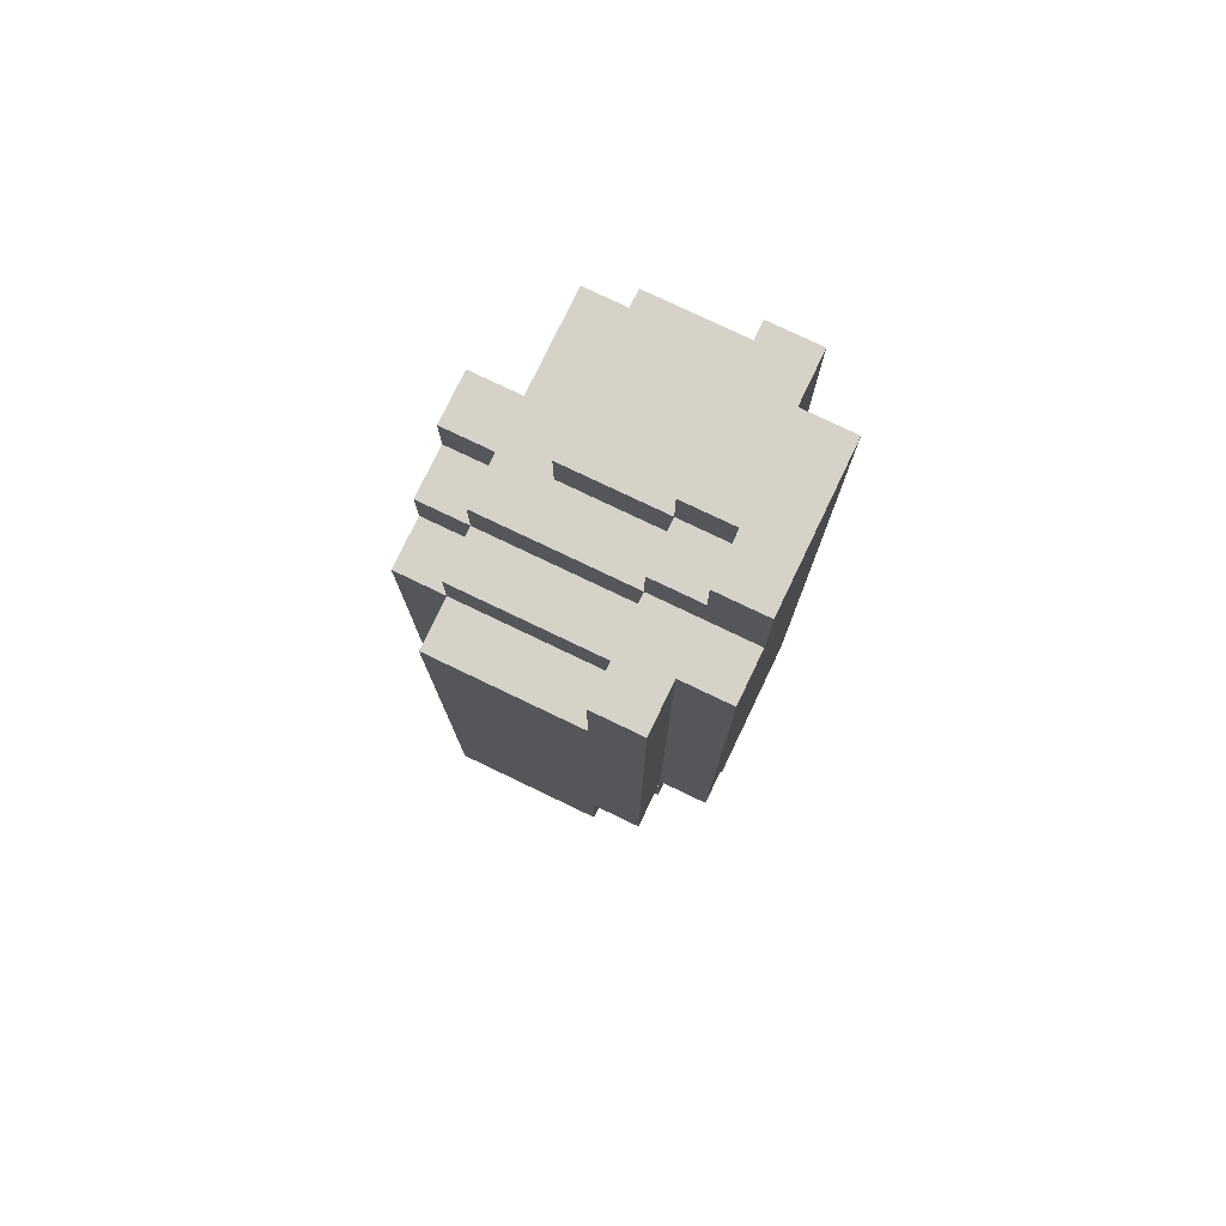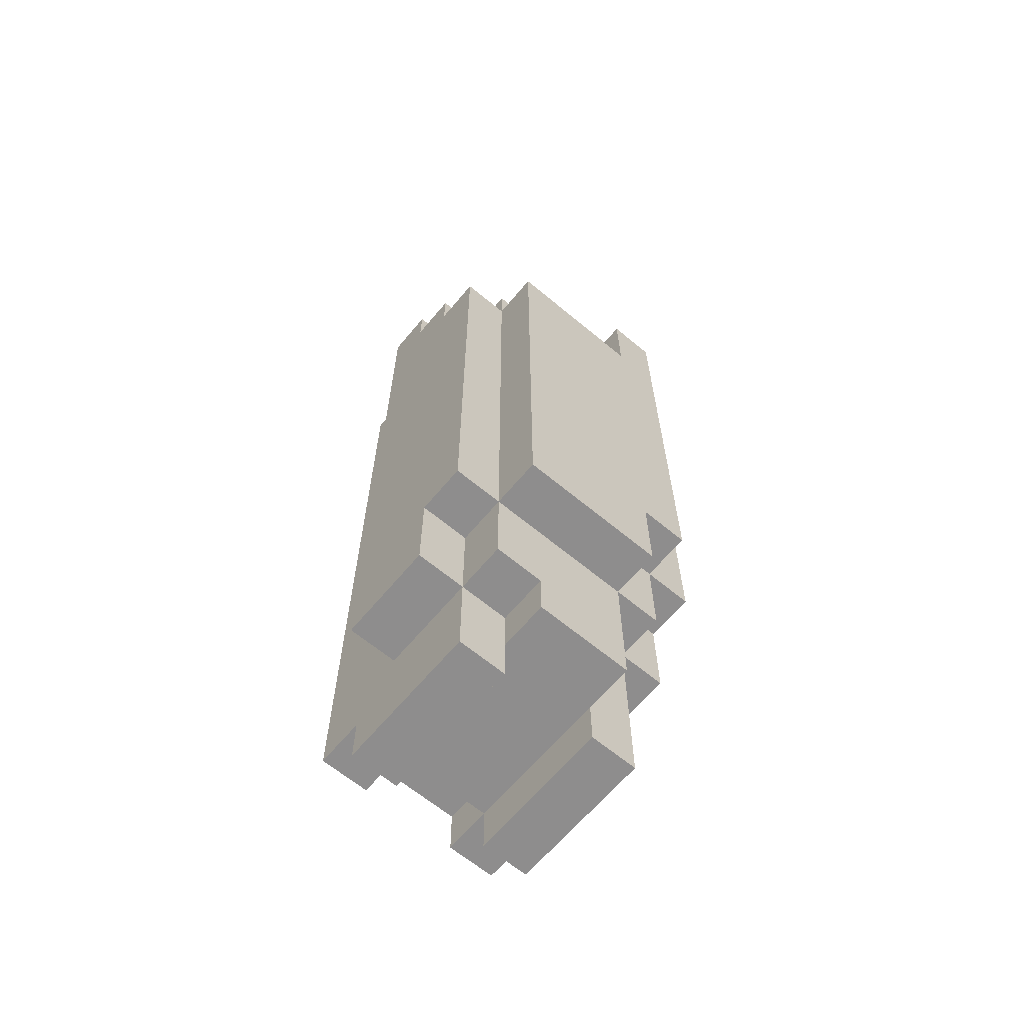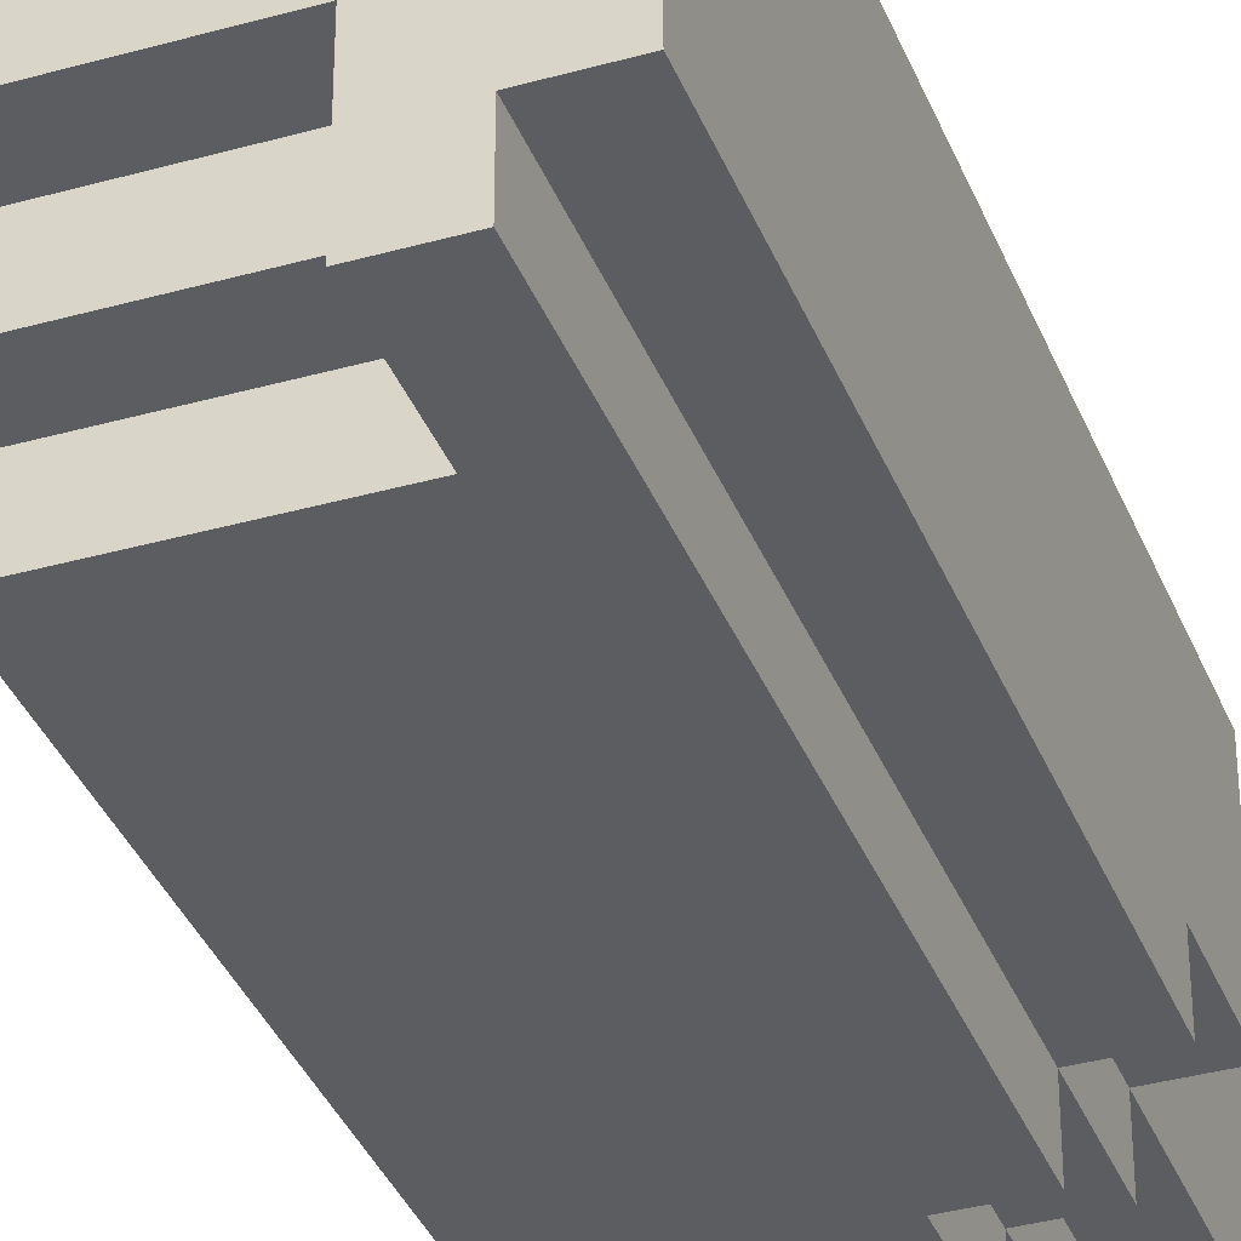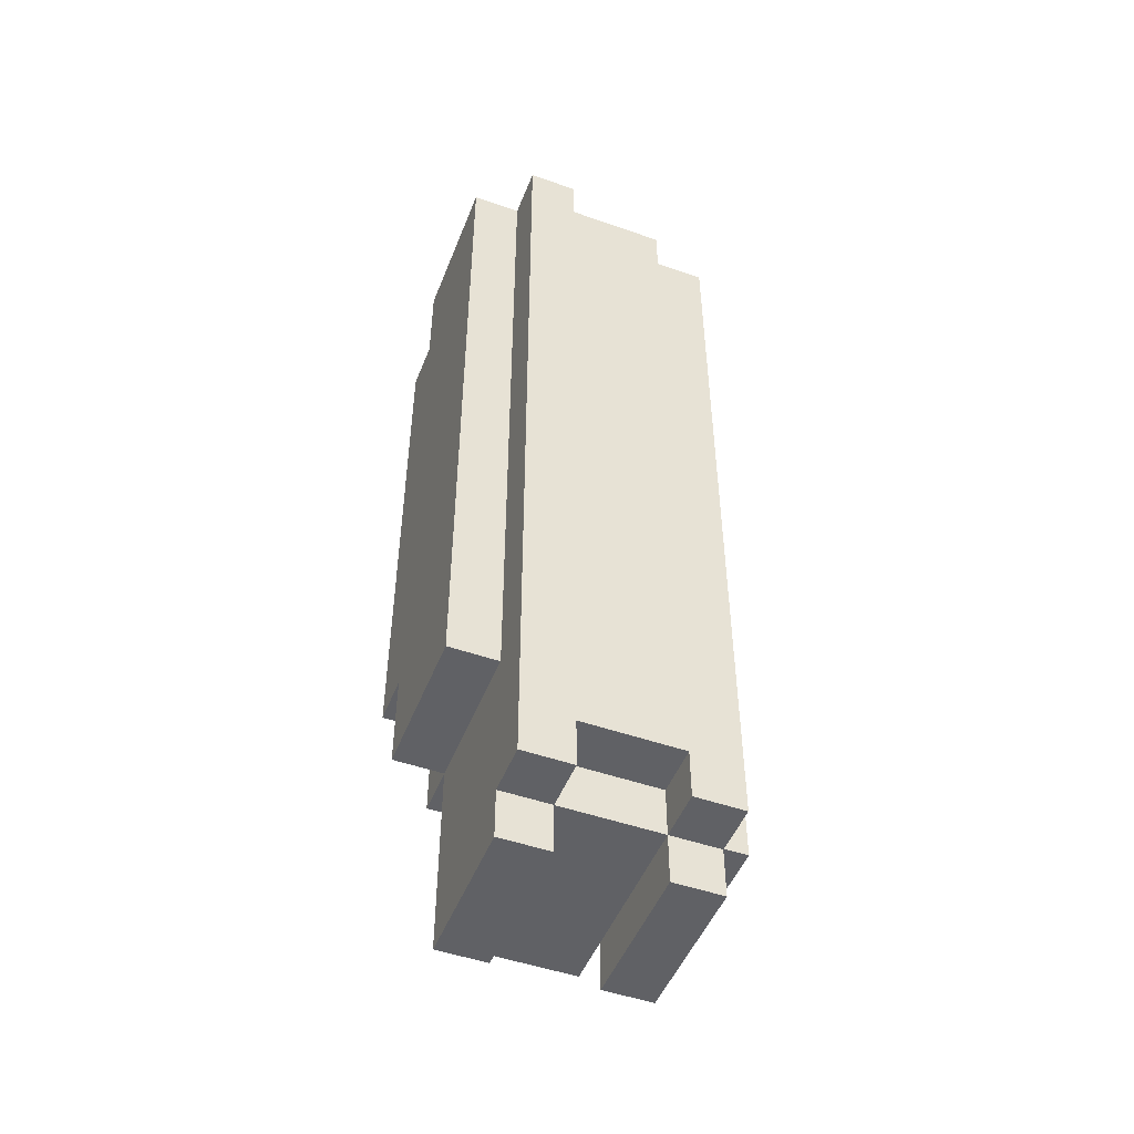
<metadata>
{"format":"obj","ext":"obj","renderer":"f3d","projection":"perspective","resolution":1024,"background":"white","views":[{"elev":77.5,"azim":-154.4,"up":"+Y"},{"elev":-64.7,"azim":140.1,"up":"+Y"},{"elev":-36.4,"azim":-159.9,"up":"+Z"},{"elev":-49.3,"azim":-21.2,"up":"+Y"}]}
</metadata>
<code>
o
v 4.8 3.2 0.2
v 4.8 3.2 0.1
v 4.8 3.2 -0.1
v 4.8 3.4 -0.1
v 4.8 3.4 -0.2
v 4.8 3.5 0.1
v 4.8 3.5 0
v 4.8 3.6 0.2
v 4.8 3.6 0.1
v 4.8 4.3 0.1
v 4.8 4.3 0
v 4.8 4.4 0.2
v 4.8 4.4 0.1
v 4.8 4.4 0
v 4.8 4.4 -0.2
v 4.8 4.5 0.2
v 4.8 4.5 0.1
v 4.8 4.5 0
v 4.8 4.5 -0.1
v 4.8 4.5 -0.2
v 4.8 4.6 0.2
v 4.8 4.6 0.1
v 4.8 4.6 0
v 4.8 4.7 0.2
v 4.8 4.7 0.1
v 4.8 4.7 0
v 4.8 4.7 -0.1
v 4.9 2.8 0.2
v 4.9 2.8 -0.1
v 4.9 2.9 0.3
v 4.9 2.9 0.2
v 4.9 3 0.3
v 4.9 3 0.2
v 4.9 3 0
v 4.9 3 -0.1
v 4.9 3.2 0.2
v 4.9 3.2 0.1
v 4.9 3.2 0
v 4.9 3.2 -0.1
v 4.9 3.2 -0.2
v 4.9 3.3 0.3
v 4.9 3.3 0.2
v 4.9 3.4 -0.1
v 4.9 3.4 -0.2
v 4.9 3.4 -0.3
v 4.9 3.6 0.2
v 4.9 4.3 -0.2
v 4.9 4.3 -0.3
v 4.9 4.4 0.2
v 4.9 4.4 -0.2
v 4.9 4.5 0.3
v 4.9 4.5 0.2
v 4.9 4.5 -0.2
v 4.9 4.5 -0.3
v 4.9 4.6 0.3
v 4.9 4.6 0.2
v 4.9 4.7 0.3
v 4.9 4.7 0.2
v 5 2.9 -0.1
v 5 2.9 -0.2
v 5 3 -0.1
v 5 3.2 -0.1
v 5 3.2 -0.2
v 5 3.2 -0.3
v 5 3.3 -0.2
v 5 3.3 -0.3
v 5 3.4 -0.2
v 5 3.4 -0.3
v 5.2 2.8 0.2
v 5.2 2.8 -0.1
v 5.2 2.9 0.3
v 5.2 2.9 0.2
v 5.2 2.9 -0.1
v 5.2 3 0.3
v 5.2 3 0.2
v 4.9 4.6 0
v 4.9 4.6 -0.1
v 4.9 4.7 0
v 4.9 4.7 -0.1
v 5 2.8 0.2
v 5 2.8 -0.1
v 5 2.9 0.3
v 5 2.9 0.2
v 5 2.9 0.1
v 5 2.9 -0.1
v 5 3 0.3
v 5 3 0.2
v 5 4.3 -0.2
v 5 4.3 -0.3
v 5 4.4 -0.1
v 5 4.4 -0.2
v 5 4.5 0
v 5 4.5 -0.1
v 5 4.5 -0.2
v 5 4.5 -0.3
v 5 4.6 0.3
v 5 4.6 0.2
v 5 4.6 0
v 5 4.6 -0.1
v 5 4.7 0.3
v 5 4.7 0.2
v 5 4.7 0
v 5.2 2.9 -0.1
v 5.2 2.9 -0.2
v 5.2 3 -0.1
v 5.2 3 -0.2
v 5.2 4.5 0.3
v 5.2 4.5 0.2
v 5.2 4.5 0
v 5.2 4.6 0.3
v 5.2 4.6 0
v 5.3 2.8 0.2
v 5.3 2.8 -0.1
v 5.3 2.9 0.3
v 5.3 2.9 0.2
v 5.3 2.9 0
v 5.3 2.9 -0.1
v 5.3 3 0.1
v 5.3 3 0
v 5.3 3 -0.1
v 5.3 3 -0.2
v 5.3 3.2 0.1
v 5.3 3.2 -0.1
v 5.3 3.2 -0.2
v 5.3 3.2 -0.3
v 5.3 3.3 0.1
v 5.3 4.2 0.1
v 5.3 4.2 -0.2
v 5.3 4.2 -0.3
v 5.3 4.3 -0.1
v 5.3 4.3 -0.2
v 5.3 4.3 -0.3
v 5.3 4.4 0.2
v 5.3 4.4 0.1
v 5.3 4.4 0
v 5.3 4.4 -0.1
v 5.3 4.4 -0.2
v 5.3 4.5 0.3
v 5.3 4.5 0.2
v 5.3 4.5 0.1
v 5.3 4.5 0
v 5.3 4.5 -0.1
v 5.4 3 0.1
v 5.4 3 0
v 5.4 3 -0.1
v 5.4 3.2 0.1
v 5.4 3.2 0
v 5.4 3.2 -0.1
v 5.4 3.2 -0.2
v 5.4 3.3 0.1
v 5.4 3.3 0
v 5.4 4.2 0.1
v 5.4 4.2 -0.1
v 5.4 4.2 -0.2
v 5.4 4.3 0
v 5.4 4.3 -0.1
v 5.4 4.3 -0.2
v 5.4 4.4 0.1
v 5.4 4.4 0
v 5.4 4.4 -0.1
v 5.4 4.5 0.1
v 5.4 4.5 0
v 4.9 2.9 0.3
v 4.9 3 0.3
v 4.9 3.3 0.3
v 4.9 4.5 0.3
v 4.9 4.6 0.3
v 4.9 4.7 0.3
v 5 2.9 0.3
v 5 3 0.3
v 5 3.3 0.3
v 5 3.5 0.3
v 5 3.8 0.3
v 5 3.9 0.3
v 5 4 0.3
v 5 4.5 0.3
v 5 4.6 0.3
v 5 4.7 0.3
v 5.1 3.5 0.3
v 5.1 3.8 0.3
v 5.1 3.9 0.3
v 5.1 4 0.3
v 5.2 2.9 0.3
v 5.2 3 0.3
v 5.2 4.5 0.3
v 5.2 4.6 0.3
v 5.3 2.9 0.3
v 5.3 4.5 0.3
v 4.8 3.2 0.2
v 4.8 3.6 0.2
v 4.8 4.4 0.2
v 4.8 4.5 0.2
v 4.8 4.6 0.2
v 4.8 4.7 0.2
v 4.9 2.8 0.2
v 4.9 2.9 0.2
v 4.9 3.2 0.2
v 4.9 3.3 0.2
v 4.9 3.6 0.2
v 4.9 4.4 0.2
v 4.9 4.5 0.2
v 4.9 4.6 0.2
v 4.9 4.7 0.2
v 5 2.8 0.2
v 5 2.9 0.2
v 5 3 0.2
v 5.1 2.9 0.2
v 5.1 3 0.2
v 5.2 2.8 0.2
v 5.2 2.9 0.2
v 5.2 3 0.2
v 5.3 2.8 0.2
v 5.3 2.9 0.2
v 5.3 3 0.1
v 5.3 3.2 0.1
v 5.3 3.3 0.1
v 5.3 4.2 0.1
v 5.3 4.4 0.1
v 5.3 4.5 0.1
v 5.4 3 0.1
v 5.4 3.2 0.1
v 5.4 3.3 0.1
v 5.4 4.2 0.1
v 5.4 4.4 0.1
v 5.4 4.5 0.1
v 4.9 4.6 0
v 4.9 4.7 0
v 5 4.5 0
v 5 4.6 0
v 5 4.7 0
v 5.2 4.5 0
v 5.2 4.6 0
v 5.3 4.4 0
v 5.3 4.5 0
v 5.4 4.4 0
v 5.4 4.5 0
v 4.8 3.2 -0.1
v 4.8 3.4 -0.1
v 4.8 4.5 -0.1
v 4.8 4.7 -0.1
v 4.9 2.8 -0.1
v 4.9 3 -0.1
v 4.9 3.2 -0.1
v 4.9 3.4 -0.1
v 4.9 4.5 -0.1
v 4.9 4.6 -0.1
v 4.9 4.7 -0.1
v 5 2.8 -0.1
v 5 2.9 -0.1
v 5 3 -0.1
v 5 3.2 -0.1
v 5 4.4 -0.1
v 5 4.5 -0.1
v 5 4.6 -0.1
v 5.2 2.8 -0.1
v 5.2 2.9 -0.1
v 5.2 3 -0.1
v 5.3 2.8 -0.1
v 5.3 2.9 -0.1
v 5.3 3 -0.1
v 5.3 3.2 -0.1
v 5.3 4.3 -0.1
v 5.3 4.4 -0.1
v 5.3 4.5 -0.1
v 5.4 3 -0.1
v 5.4 3.2 -0.1
v 5.4 4.3 -0.1
v 5.4 4.4 -0.1
v 4.8 3.4 -0.2
v 4.8 4.4 -0.2
v 4.8 4.5 -0.2
v 4.9 3.2 -0.2
v 4.9 3.4 -0.2
v 4.9 4.3 -0.2
v 4.9 4.4 -0.2
v 4.9 4.5 -0.2
v 5 2.9 -0.2
v 5 3.2 -0.2
v 5 3.3 -0.2
v 5 3.4 -0.2
v 5 4.3 -0.2
v 5 4.4 -0.2
v 5.1 2.9 -0.2
v 5.1 3 -0.2
v 5.2 2.9 -0.2
v 5.2 3 -0.2
v 5.2 3.2 -0.2
v 5.3 3 -0.2
v 5.3 3.2 -0.2
v 5.3 4.2 -0.2
v 5.3 4.3 -0.2
v 5.3 4.4 -0.2
v 5.4 3.2 -0.2
v 5.4 4.2 -0.2
v 5.4 4.3 -0.2
v 4.9 3.4 -0.3
v 4.9 4.3 -0.3
v 4.9 4.5 -0.3
v 5 3.2 -0.3
v 5 3.3 -0.3
v 5 3.4 -0.3
v 5 4.2 -0.3
v 5 4.3 -0.3
v 5 4.5 -0.3
v 5.2 3.2 -0.3
v 5.2 3.3 -0.3
v 5.3 3.2 -0.3
v 5.3 4.2 -0.3
v 5.3 4.3 -0.3
v 4.9 2.8 0.2
v 5 2.8 0.2
v 5.2 2.8 0.2
v 5.3 2.8 0.2
v 4.9 2.8 -0.1
v 5 2.8 -0.1
v 5.2 2.8 -0.1
v 5.3 2.8 -0.1
v 4.9 2.9 0.3
v 5 2.9 0.3
v 5.2 2.9 0.3
v 5.3 2.9 0.3
v 4.9 2.9 0.2
v 5 2.9 0.2
v 5.1 2.9 0.2
v 5.2 2.9 0.2
v 5.3 2.9 0.2
v 5 2.9 0.1
v 5.1 2.9 0.1
v 5 2.9 -0.1
v 5.1 2.9 -0.1
v 5.2 2.9 -0.1
v 5 2.9 -0.2
v 5.1 2.9 -0.2
v 5.2 2.9 -0.2
v 5 3 0.3
v 5.2 3 0.3
v 5 3 0.2
v 5.1 3 0.2
v 5.2 3 0.2
v 5.3 3 0.1
v 5.4 3 0.1
v 5.3 3 0
v 5.4 3 0
v 5.2 3 -0.1
v 5.3 3 -0.1
v 5.4 3 -0.1
v 5.2 3 -0.2
v 5.3 3 -0.2
v 4.8 3.2 0.2
v 4.9 3.2 0.2
v 4.8 3.2 0.1
v 4.9 3.2 0.1
v 4.9 3.2 0
v 4.8 3.2 -0.1
v 4.9 3.2 -0.1
v 5 3.2 -0.1
v 5.3 3.2 -0.1
v 5.4 3.2 -0.1
v 4.9 3.2 -0.2
v 5 3.2 -0.2
v 5.2 3.2 -0.2
v 5.3 3.2 -0.2
v 5.4 3.2 -0.2
v 5 3.2 -0.3
v 5.2 3.2 -0.3
v 5.3 3.2 -0.3
v 4.8 3.4 -0.1
v 4.9 3.4 -0.1
v 4.8 3.4 -0.2
v 4.9 3.4 -0.2
v 5 3.4 -0.2
v 4.9 3.4 -0.3
v 5 3.4 -0.3
v 5.3 4.3 -0.1
v 5.4 4.3 -0.1
v 5 4.3 -0.2
v 5.3 4.3 -0.2
v 5.4 4.3 -0.2
v 5 4.3 -0.3
v 5.3 4.3 -0.3
v 5.3 4.4 0
v 5.4 4.4 0
v 5 4.4 -0.1
v 5.3 4.4 -0.1
v 5.4 4.4 -0.1
v 5 4.4 -0.2
v 5.3 4.4 -0.2
v 5.2 4.5 0.3
v 5.3 4.5 0.3
v 5.2 4.5 0.2
v 5.3 4.5 0.2
v 5.3 4.5 0.1
v 5.4 4.5 0.1
v 5 4.5 0
v 5.2 4.5 0
v 5.3 4.5 0
v 5.4 4.5 0
v 4.8 4.5 -0.1
v 4.9 4.5 -0.1
v 5 4.5 -0.1
v 5.3 4.5 -0.1
v 4.8 4.5 -0.2
v 4.9 4.5 -0.2
v 5 4.5 -0.2
v 4.9 4.5 -0.3
v 5 4.5 -0.3
v 5 4.6 0.3
v 5.2 4.6 0.3
v 5 4.6 0.2
v 4.9 4.6 0
v 5 4.6 0
v 5.2 4.6 0
v 4.9 4.6 -0.1
v 5 4.6 -0.1
v 4.9 4.7 0.3
v 5 4.7 0.3
v 4.8 4.7 0.2
v 4.9 4.7 0.2
v 5 4.7 0.2
v 4.8 4.7 0.1
v 4.9 4.7 0.1
v 4.8 4.7 0
v 4.9 4.7 0
v 5 4.7 0
v 4.8 4.7 -0.1
v 4.9 4.7 -0.1
f 4 3 2
f 6 2 1
f 6 5 4
f 6 4 2
f 7 5 6
f 8 6 1
f 8 7 6
f 9 7 8
f 10 9 8
f 10 7 9
f 11 5 7
f 11 7 10
f 12 10 8
f 13 11 10
f 13 10 12
f 14 5 11
f 14 11 13
f 15 5 14
f 16 13 12
f 17 14 13
f 17 13 16
f 18 15 14
f 18 14 17
f 19 15 18
f 20 15 19
f 21 17 16
f 22 18 17
f 22 17 21
f 23 19 18
f 23 18 22
f 24 22 21
f 25 23 22
f 25 22 24
f 26 19 23
f 26 23 25
f 27 19 26
f 31 29 28
f 32 31 30
f 33 29 31
f 33 31 32
f 34 29 33
f 35 29 34
f 36 33 32
f 36 34 33
f 37 34 36
f 38 35 34
f 38 34 37
f 39 35 38
f 41 36 32
f 42 36 41
f 43 40 39
f 44 40 43
f 46 42 41
f 47 45 44
f 48 45 47
f 49 46 41
f 50 48 47
f 51 49 41
f 52 49 51
f 53 48 50
f 54 48 53
f 55 52 51
f 56 52 55
f 57 56 55
f 58 56 57
f 61 60 59
f 62 60 61
f 63 60 62
f 65 64 63
f 66 64 65
f 67 66 65
f 68 66 67
f 72 70 69
f 73 70 72
f 74 72 71
f 75 72 74
f 76 77 78
f 78 77 79
f 80 81 83
f 83 81 84
f 84 81 85
f 82 83 86
f 86 83 87
f 88 89 91
f 90 91 93
f 91 89 94
f 93 91 94
f 94 89 95
f 92 93 98
f 98 93 99
f 96 97 100
f 97 98 101
f 100 97 101
f 101 98 102
f 103 104 105
f 105 104 106
f 107 108 110
f 108 109 110
f 110 109 111
f 112 113 115
f 115 113 116
f 116 113 117
f 114 115 118
f 115 116 118
f 116 117 119
f 118 116 119
f 119 117 120
f 114 118 122
f 120 121 123
f 123 121 124
f 114 122 126
f 114 126 127
f 124 125 128
f 128 125 129
f 128 129 131
f 131 129 132
f 114 127 133
f 133 127 134
f 130 131 136
f 136 131 137
f 114 133 138
f 133 134 139
f 138 133 139
f 139 134 140
f 135 136 141
f 141 136 142
f 143 144 146
f 144 145 147
f 146 144 147
f 147 145 148
f 146 147 150
f 148 149 151
f 150 147 151
f 147 148 151
f 150 151 152
f 151 149 153
f 152 151 153
f 153 149 154
f 152 153 155
f 153 154 156
f 155 153 156
f 156 154 157
f 152 155 158
f 155 156 159
f 158 155 159
f 159 156 160
f 158 159 161
f 161 159 162
f 169 164 163
f 170 165 164
f 170 164 169
f 171 166 165
f 171 165 170
f 172 166 171
f 173 166 172
f 174 166 173
f 175 166 174
f 176 167 166
f 176 166 175
f 177 168 167
f 177 167 176
f 178 168 177
f 179 171 170
f 179 172 171
f 179 173 172
f 180 174 173
f 180 173 179
f 181 175 174
f 181 174 180
f 182 176 175
f 182 175 181
f 182 177 176
f 184 181 180
f 184 180 179
f 184 182 181
f 184 179 170
f 185 177 182
f 185 182 184
f 186 177 185
f 187 184 183
f 187 185 184
f 188 185 187
f 197 190 189
f 198 190 197
f 199 191 190
f 199 190 198
f 200 192 191
f 200 191 199
f 201 193 192
f 201 192 200
f 202 194 193
f 202 193 201
f 203 194 202
f 204 196 195
f 205 196 204
f 207 206 205
f 208 206 207
f 210 208 207
f 211 208 210
f 212 210 209
f 213 210 212
f 220 215 214
f 221 216 215
f 221 215 220
f 222 217 216
f 222 216 221
f 223 218 217
f 223 217 222
f 224 219 218
f 224 218 223
f 225 219 224
f 226 227 229
f 229 227 230
f 228 229 231
f 231 229 232
f 233 234 235
f 235 234 236
f 237 238 243
f 243 238 244
f 239 240 245
f 245 240 246
f 246 240 247
f 241 242 248
f 248 242 249
f 242 243 250
f 249 242 250
f 250 243 251
f 245 246 253
f 253 246 254
f 255 256 258
f 256 257 259
f 258 256 259
f 259 257 260
f 252 253 263
f 263 253 264
f 260 261 265
f 265 261 266
f 262 263 267
f 267 263 268
f 269 270 273
f 273 270 274
f 270 271 275
f 274 270 275
f 275 271 276
f 272 273 278
f 278 273 279
f 279 273 280
f 277 278 283
f 283 278 284
f 283 284 285
f 284 278 286
f 285 284 286
f 286 278 287
f 286 287 288
f 288 287 289
f 281 282 291
f 291 282 292
f 289 290 293
f 290 291 294
f 293 290 294
f 294 291 295
f 296 297 301
f 301 297 302
f 297 298 303
f 302 297 303
f 303 298 304
f 299 300 305
f 301 302 306
f 305 300 306
f 300 301 306
f 305 306 307
f 302 303 308
f 307 306 308
f 306 302 308
f 308 303 309
f 314 311 310
f 315 311 314
f 316 313 312
f 317 313 316
f 322 319 318
f 323 319 322
f 325 321 320
f 326 321 325
f 327 324 323
f 328 325 324
f 328 324 327
f 329 328 327
f 330 325 328
f 330 328 329
f 331 325 330
f 332 330 329
f 333 331 330
f 333 330 332
f 334 331 333
f 337 336 335
f 338 336 337
f 339 336 338
f 342 341 340
f 343 341 342
f 345 343 342
f 346 343 345
f 347 345 344
f 348 345 347
f 351 350 349
f 352 350 351
f 353 352 351
f 354 353 351
f 355 353 354
f 359 356 355
f 360 356 359
f 362 358 357
f 363 358 362
f 364 361 360
f 365 362 361
f 365 361 364
f 366 362 365
f 369 368 367
f 370 368 369
f 372 371 370
f 373 371 372
f 374 375 377
f 377 375 378
f 376 377 379
f 379 377 380
f 381 382 384
f 384 382 385
f 383 384 386
f 386 384 387
f 388 389 390
f 390 389 391
f 390 391 392
f 390 392 395
f 392 393 395
f 395 393 396
f 396 393 397
f 394 395 400
f 395 396 400
f 400 396 401
f 398 399 402
f 399 400 403
f 402 399 403
f 403 400 404
f 403 404 405
f 405 404 406
f 407 408 409
f 409 408 411
f 411 408 412
f 410 411 413
f 413 411 414
f 415 416 418
f 418 416 419
f 417 418 420
f 418 419 420
f 420 419 421
f 420 421 422
f 421 419 423
f 422 421 423
f 423 419 424
f 422 423 425
f 425 423 426

</code>
